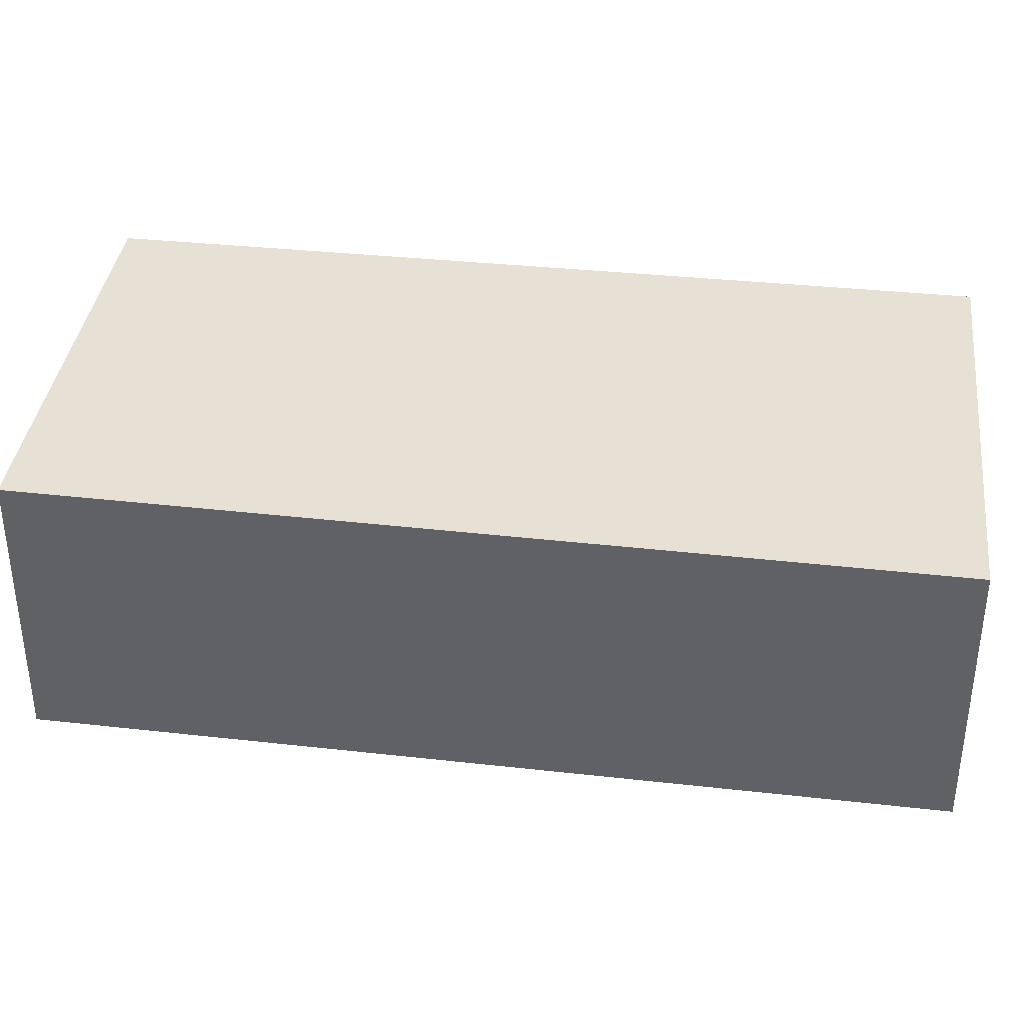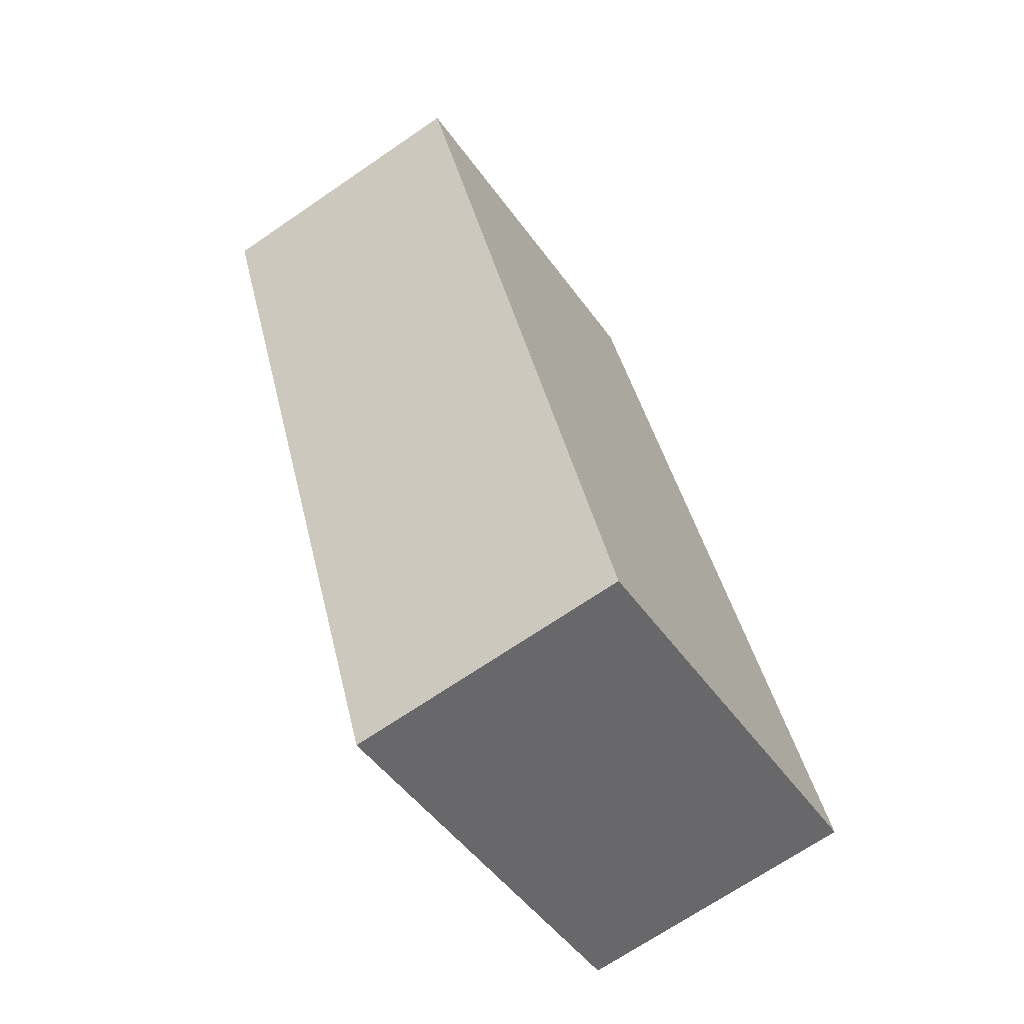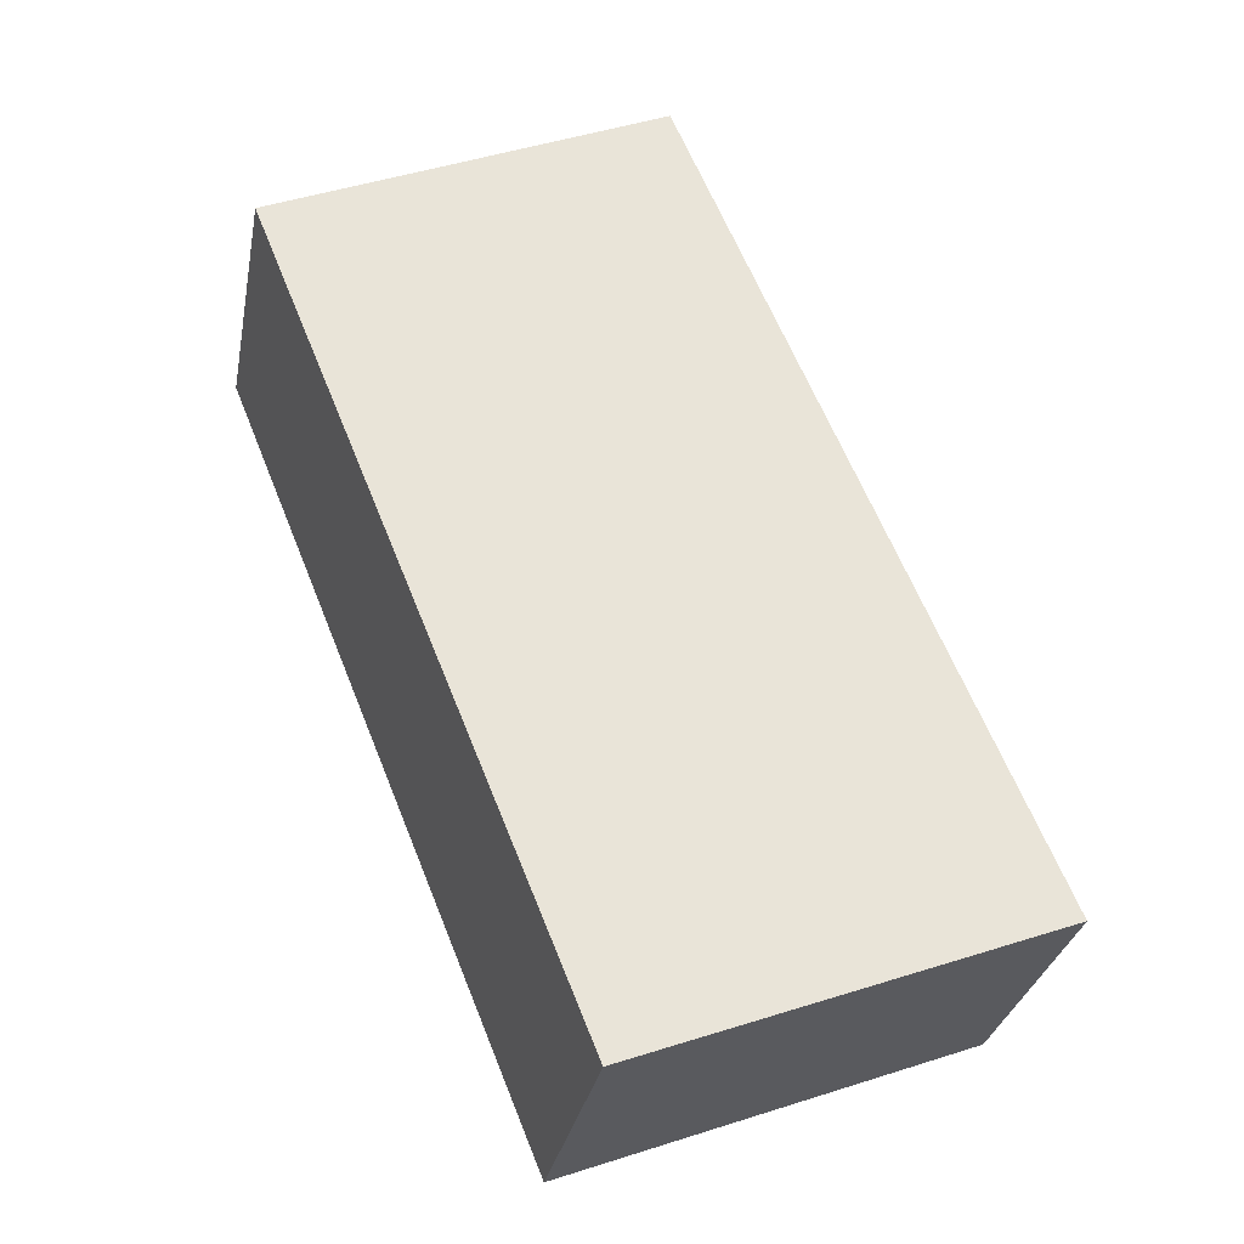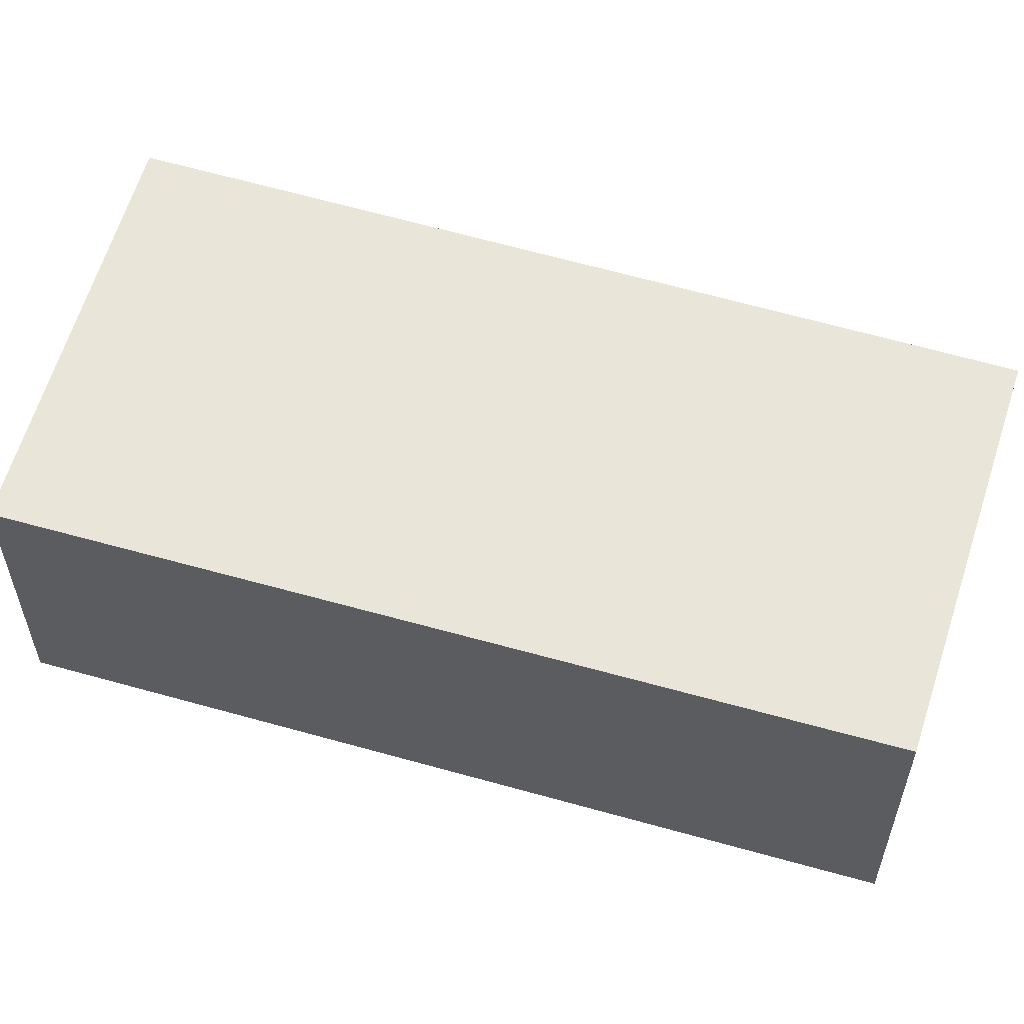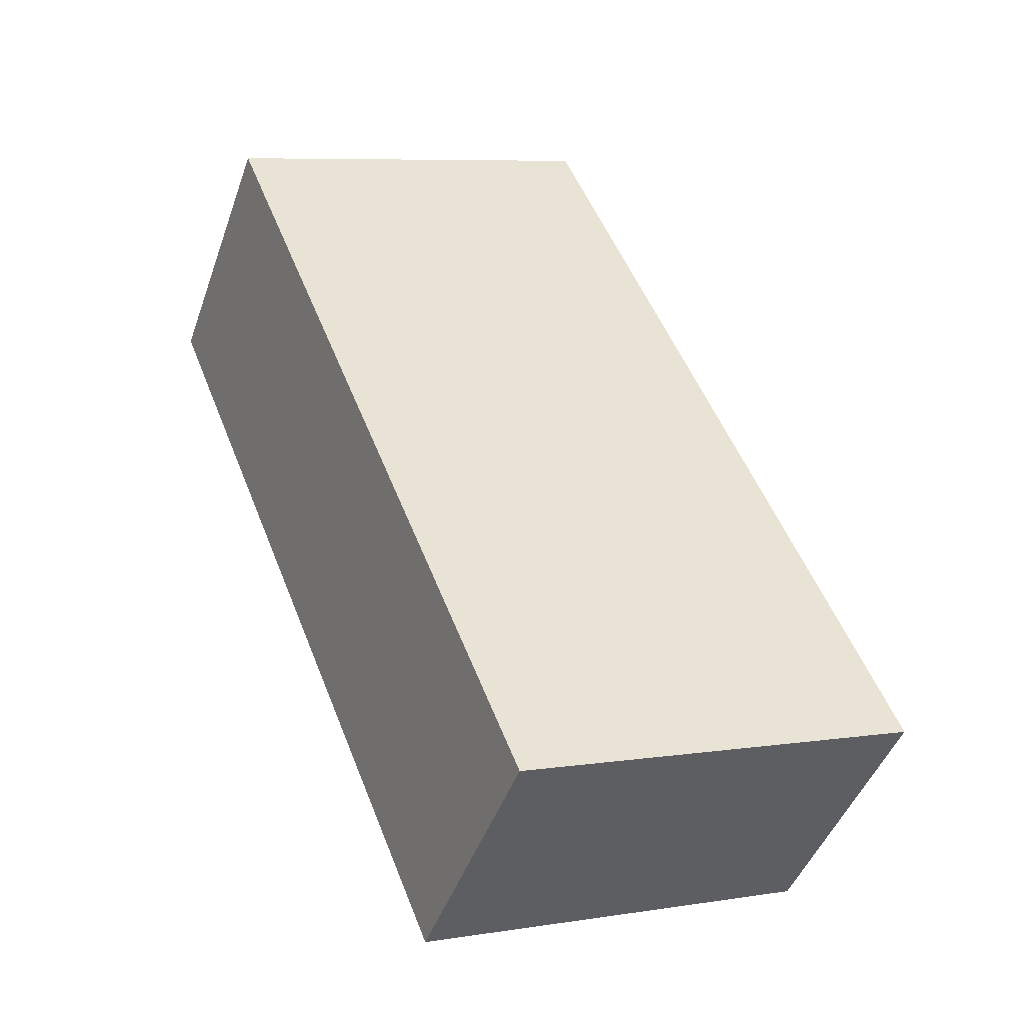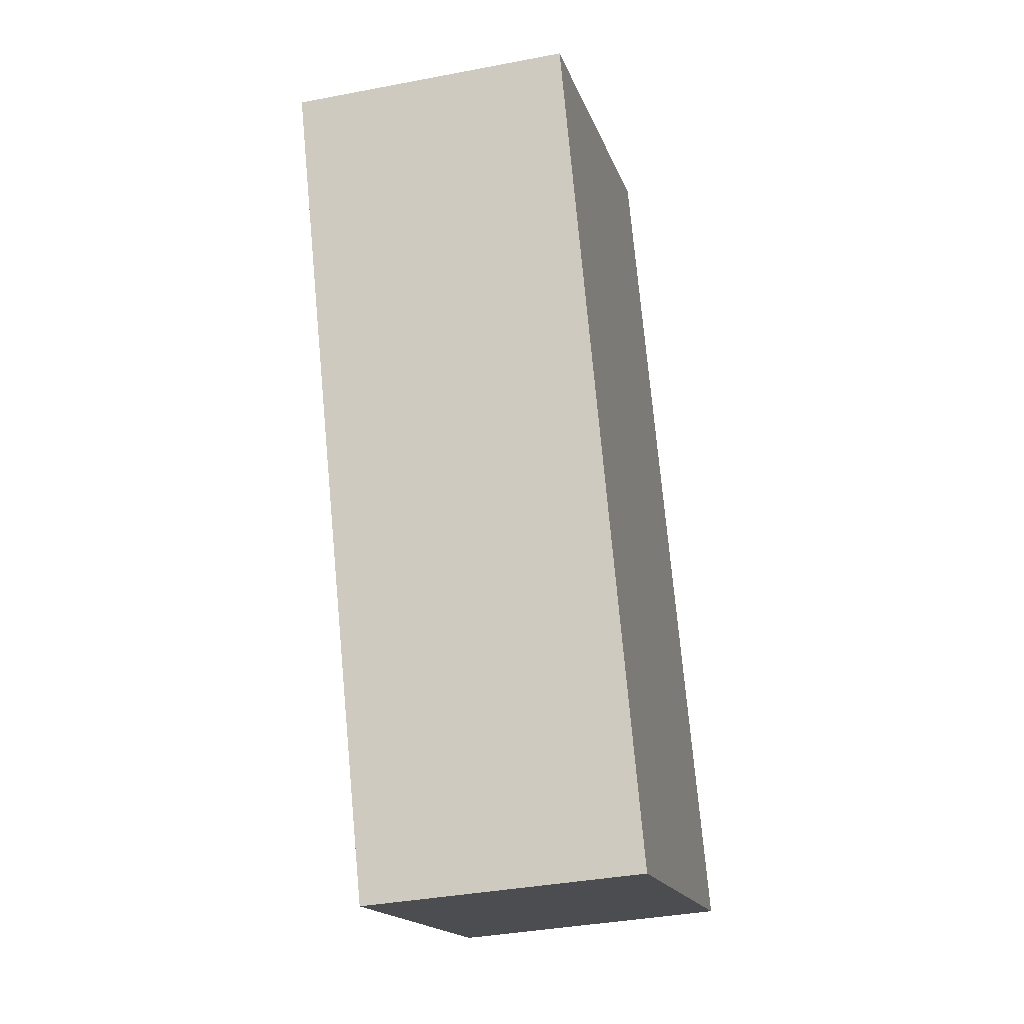
<metadata>
{"format":"obj","ext":"obj","renderer":"f3d","projection":"perspective","resolution":1024,"background":"white","views":[{"elev":39.1,"azim":75.1,"up":"+Y"},{"elev":-69.6,"azim":-55.6,"up":"+Z"},{"elev":-30.2,"azim":-10.7,"up":"+Z"},{"elev":58.2,"azim":-95.8,"up":"+Y"},{"elev":-45.4,"azim":-19.0,"up":"+Z"},{"elev":-36.7,"azim":-76.0,"up":"+Z"}]}
</metadata>
<code>
v  1.842 1.626 -4.541
v  2.396 1.626 0.503
v  4.16 1.626 -3.655
v  0.168 1.626 -0.416
v  0 1.626 9.956e-17
v  2.195 1.626 0.976
v  4.16 2.238e-16 -3.655
v  1.842 2.781e-16 -4.541
v  0.168 2.547e-17 -0.416
v  0 0 0
v  2.195 -5.976e-17 0.976
v  2.396 -3.08e-17 0.503
g defaultobject
f 1 2 3
f 2 1 4
f 2 4 5
f 2 5 6
f 7 1 3
f 1 7 8
f 8 4 1
f 4 8 9
f 4 9 5
f 5 9 10
f 10 6 5
f 6 10 11
f 2 7 3
f 7 2 6
f 7 6 12
f 12 6 11
f 12 8 7
f 8 12 9
f 9 12 11
f 9 11 10

</code>
